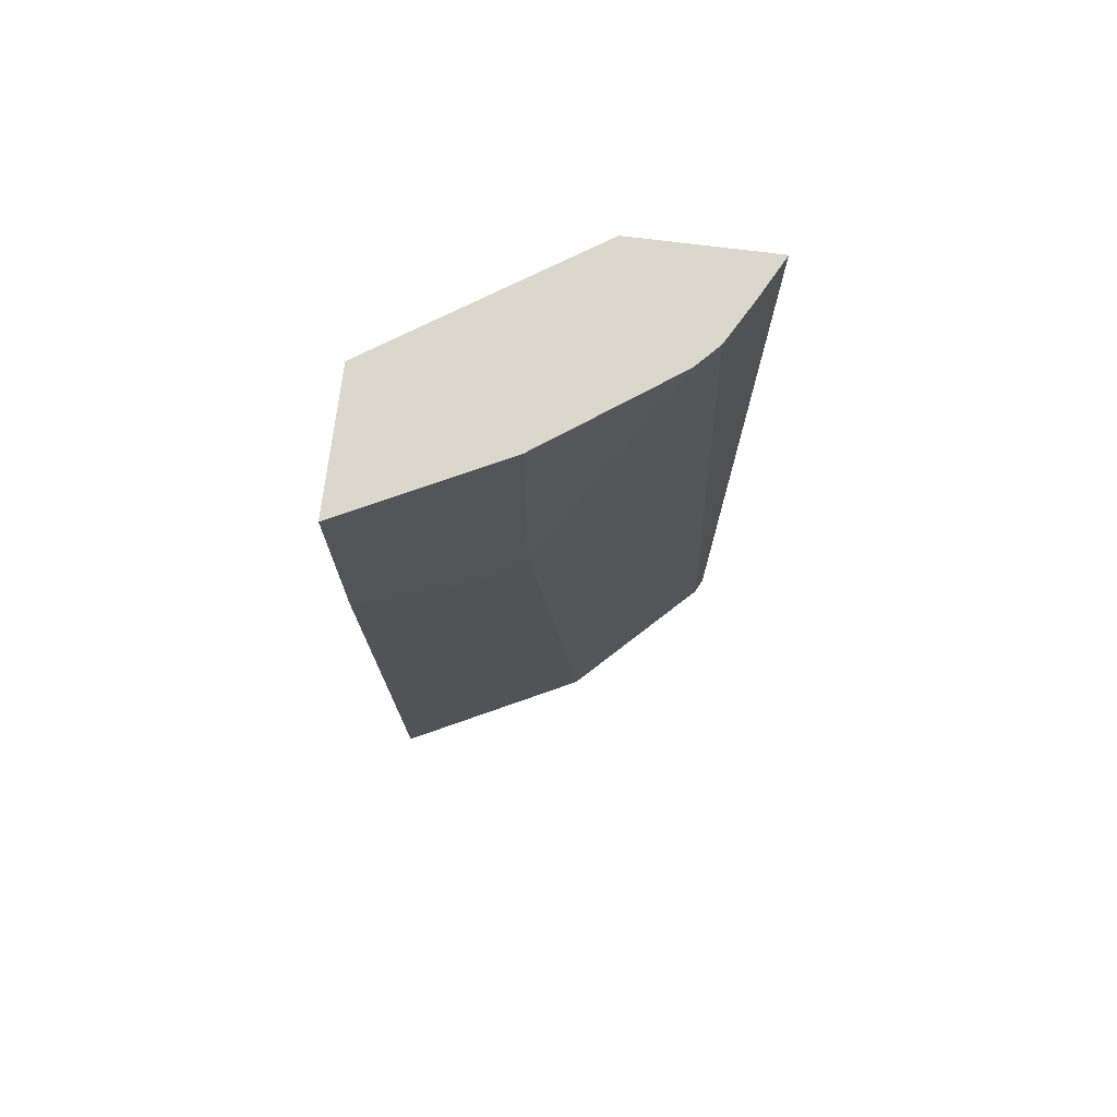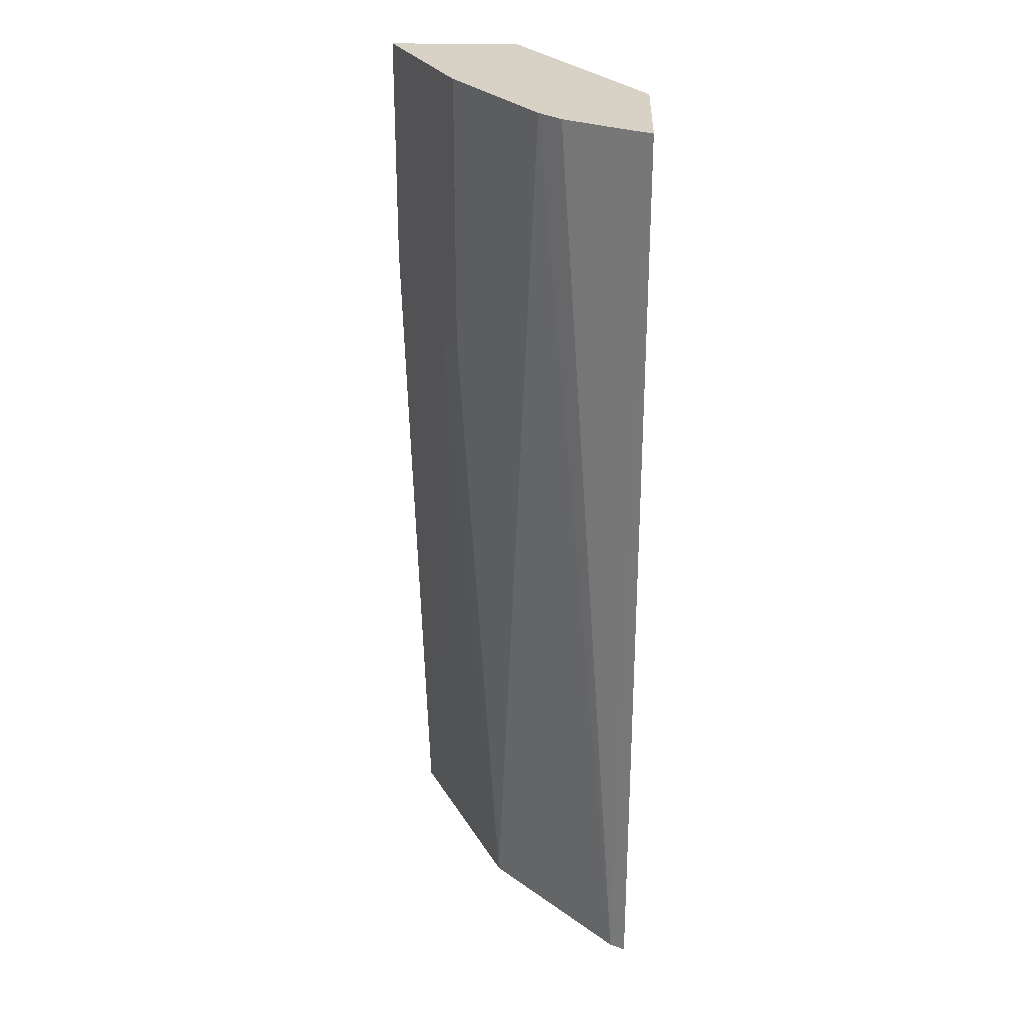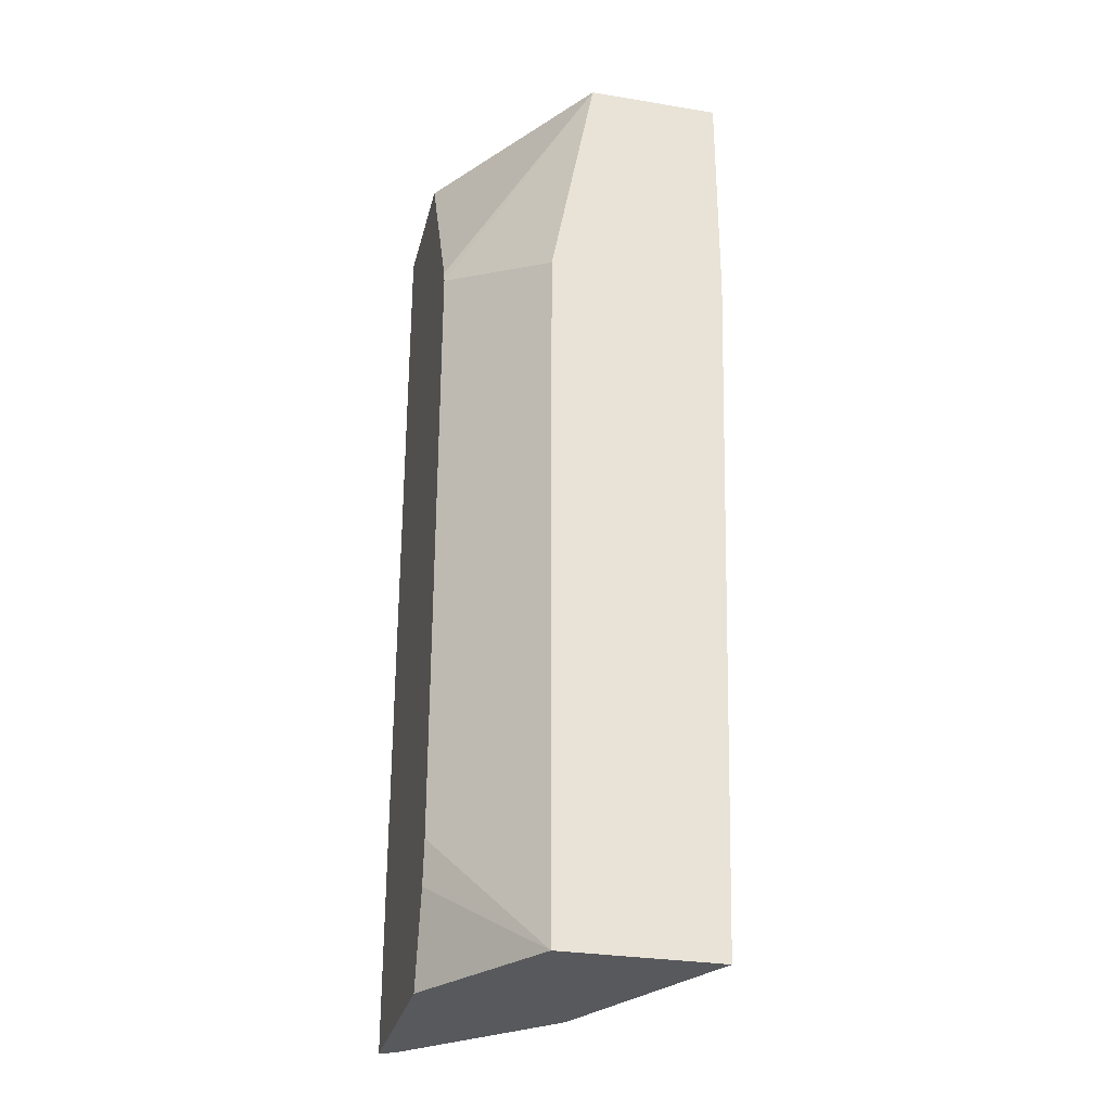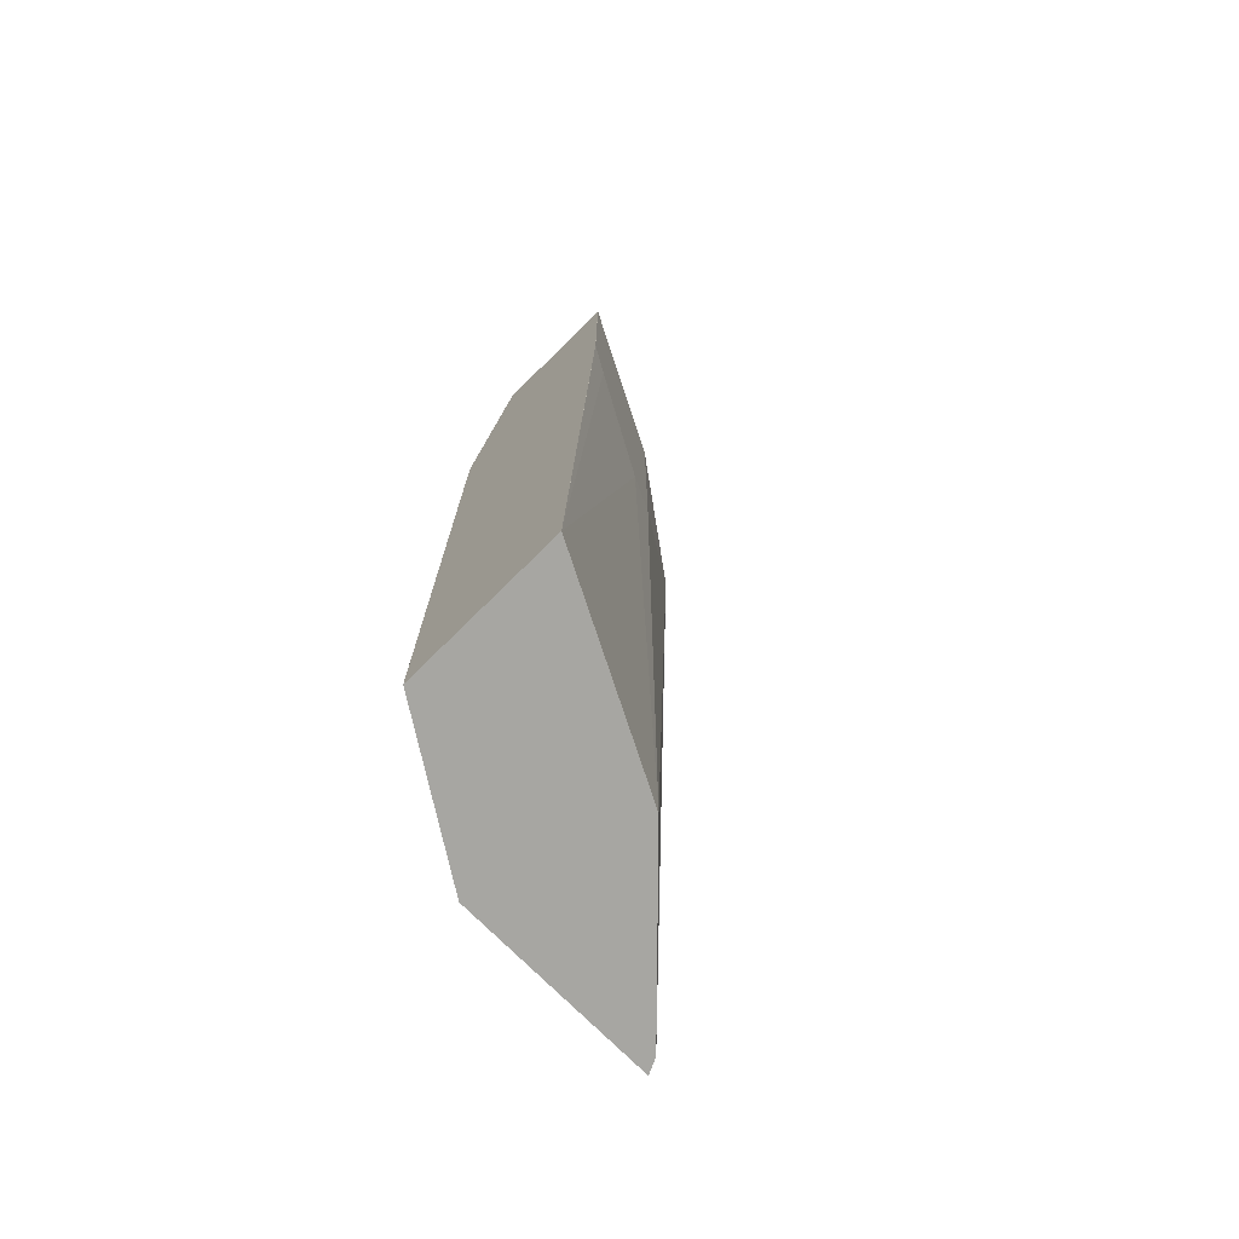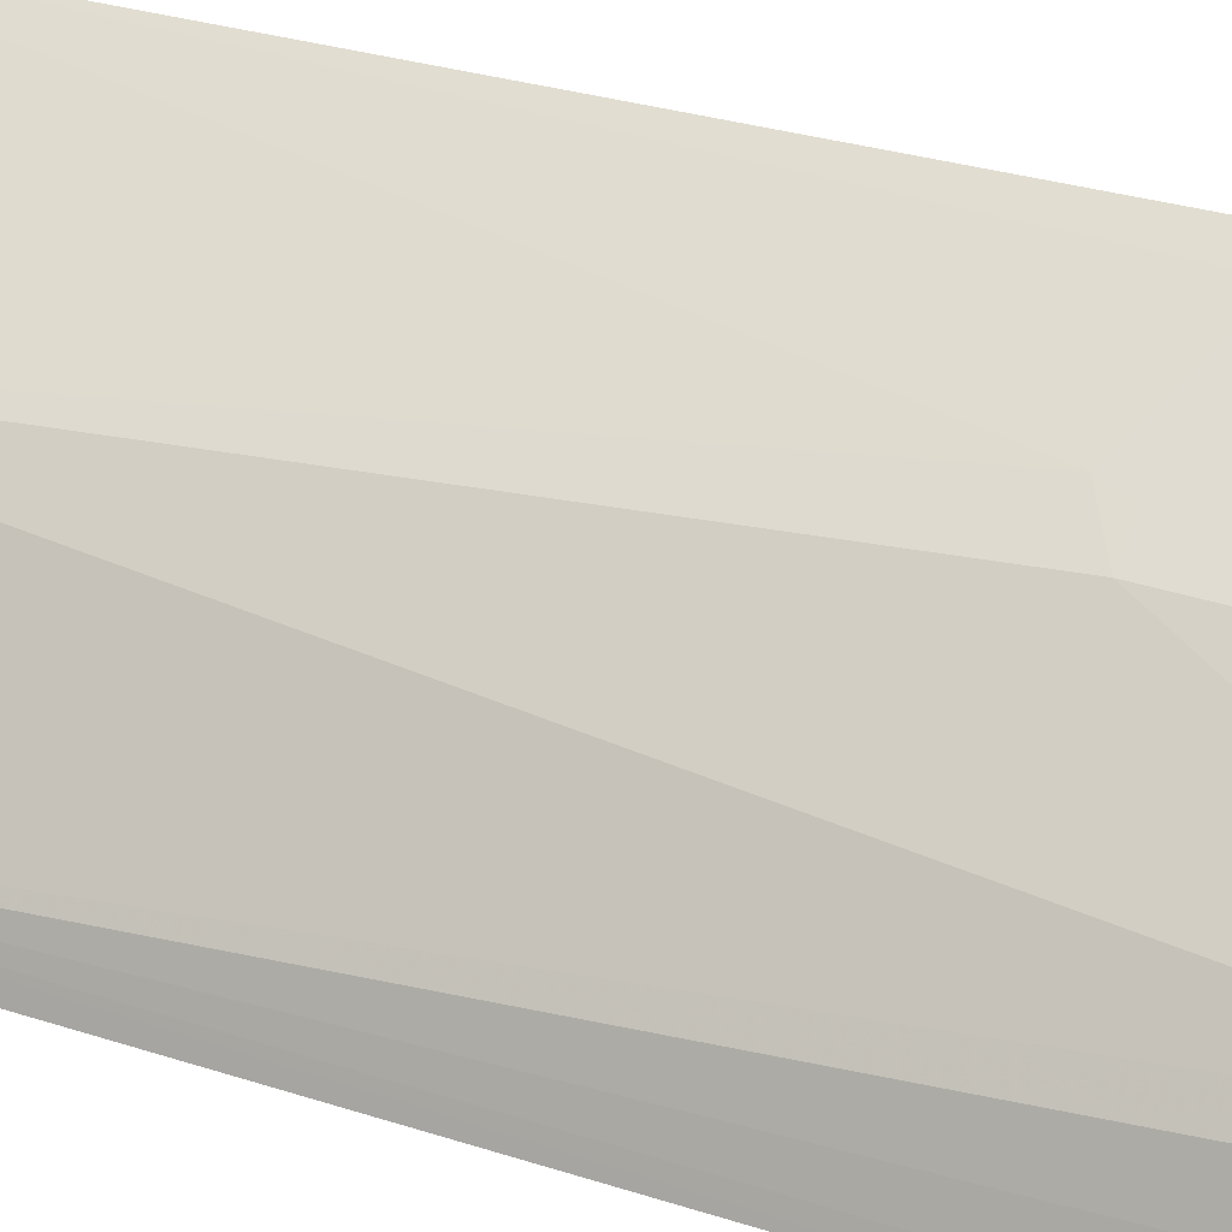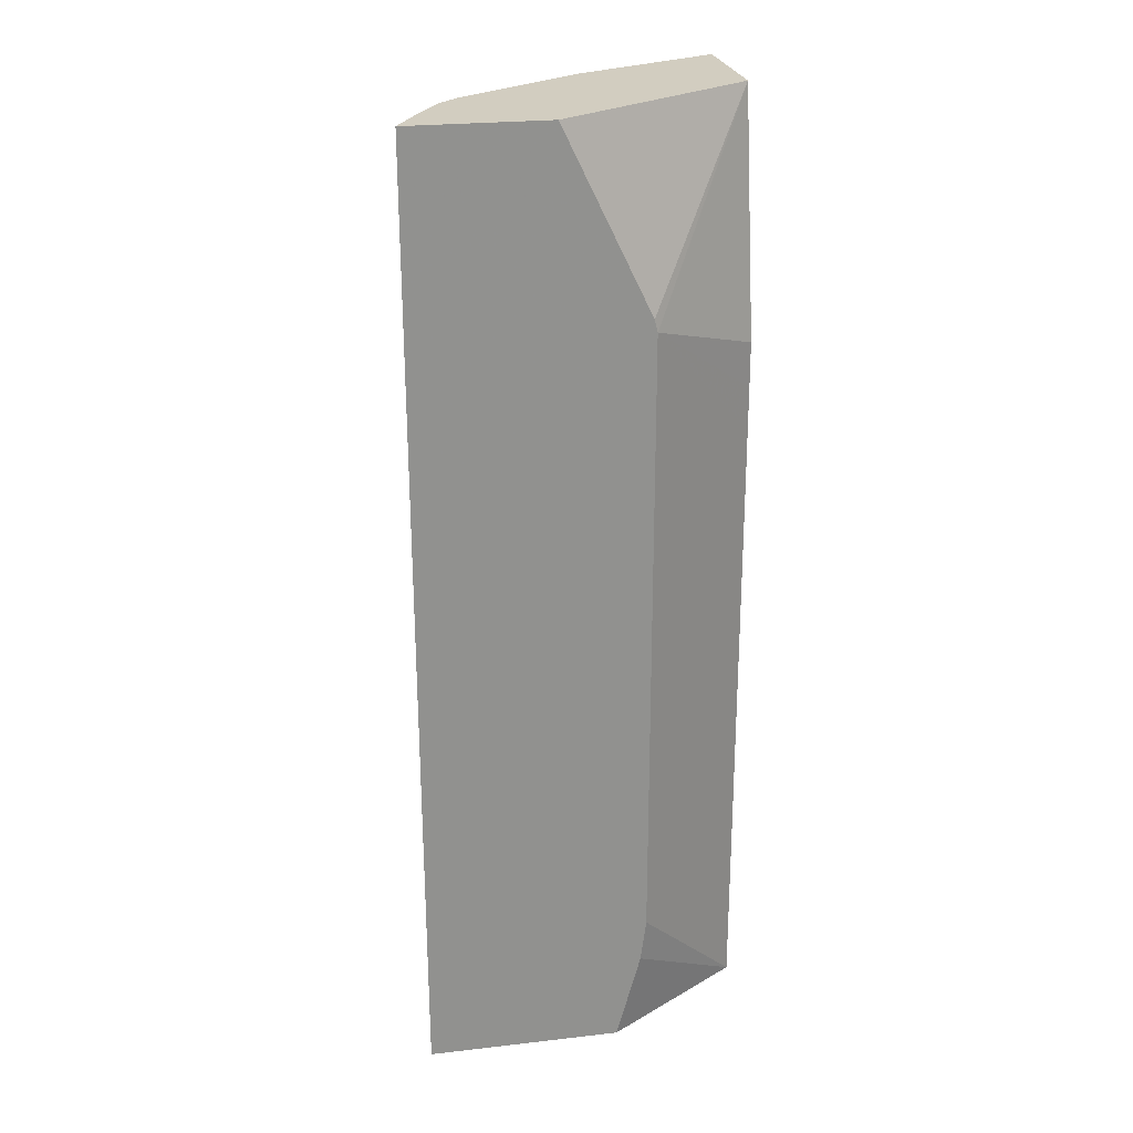
<metadata>
{"format":"obj","ext":"obj","renderer":"f3d","projection":"perspective","resolution":1024,"background":"white","views":[{"elev":73.4,"azim":-172.9,"up":"+Z"},{"elev":27.5,"azim":-87.9,"up":"+Z"},{"elev":-29.8,"azim":76.5,"up":"+Z"},{"elev":-74.0,"azim":134.7,"up":"+Z"},{"elev":36.7,"azim":-67.3,"up":"+Y"},{"elev":24.5,"azim":-10.6,"up":"+Z"}]}
</metadata>
<code>
v -0.2202 0.5664 0.1666
v -0.2203 0.5664 0.1666
v -0.2202 0.472 0.1666
v -0.2202 0.5664 -3.411e-05
v -0.2413 0.5559 0.1666
v -0.2203 0.5664 -3.411e-05
v -0.362 0.3773 0.1666
v -0.3013 0.3773 0.04021
v -0.2991 0.3773 0.03143
v -0.2202 0.4406 -3.411e-05
v -0.2202 0.5507 -0.503
v -0.3042 0.5245 0.1666
v -0.2413 0.5559 -3.411e-05
v -0.236 0.5585 -0.01576
v -0.4588 0.3773 0.1666
v -0.2202 0.4405 -0.06302
v -0.2202 0.4405 -0.0315
v -0.2991 0.3773 -0.409
v -0.2202 0.4406 -0.503
v -0.2727 0.5245 -0.503
v -0.2989 0.5271 -0.04723
v -0.3252 0.514 0.1666
v -0.3042 0.5245 -0.0315
v -0.4541 0.3866 0.1666
v -0.451 0.3881 -0.503
v -0.4564 0.3773 -0.503
v -0.2202 0.4405 -0.3775
v -0.3029 0.3773 -0.4397
v -0.2202 0.4406 -0.4719
v -0.3198 0.3773 -0.503
v -0.3143 0.5037 -0.503
v -0.3252 0.514 -0.0315
v -0.3353 0.4932 -0.503
v -0.3566 0.4825 -0.503
v -0.4122 0.452 0.1666
v -0.4429 0.4079 0.1666
v -0.3881 0.451 -0.503
v -0.4269 0.4363 0.1666
f 12 32 22
f 12 23 32
f 11 21 14
f 11 20 21
f 11 31 20
f 11 33 31
f 9 18 27
f 11 37 34
f 11 25 37
f 11 26 25
f 11 30 26
f 11 19 30
f 9 27 16
f 13 14 21
f 11 34 33
f 13 21 23
f 21 31 33
f 15 25 26
f 9 17 10
f 34 37 35
f 25 35 37
f 25 38 35
f 25 36 38
f 24 36 25
f 22 32 35
f 21 34 32
f 21 33 34
f 21 32 23
f 20 31 21
f 19 28 30
f 18 29 27
f 18 19 29
f 18 28 19
f 15 24 25
f 9 16 17
f 32 34 35
f 7 18 9
f 1 27 29
f 1 16 27
f 1 17 16
f 1 10 17
f 1 3 10
f 1 7 3
f 1 24 15
f 1 36 24
f 1 38 36
f 1 35 38
f 1 22 35
f 1 12 22
f 1 5 12
f 1 2 5
f 7 9 8
f 1 29 19
f 1 19 11
f 1 15 7
f 1 4 6
f 7 28 18
f 1 11 4
f 7 30 28
f 7 26 30
f 7 15 26
f 6 14 13
f 5 23 12
f 5 13 23
f 6 11 14
f 3 9 10
f 3 8 9
f 3 7 8
f 2 13 5
f 2 6 13
f 1 6 2
f 4 11 6

</code>
